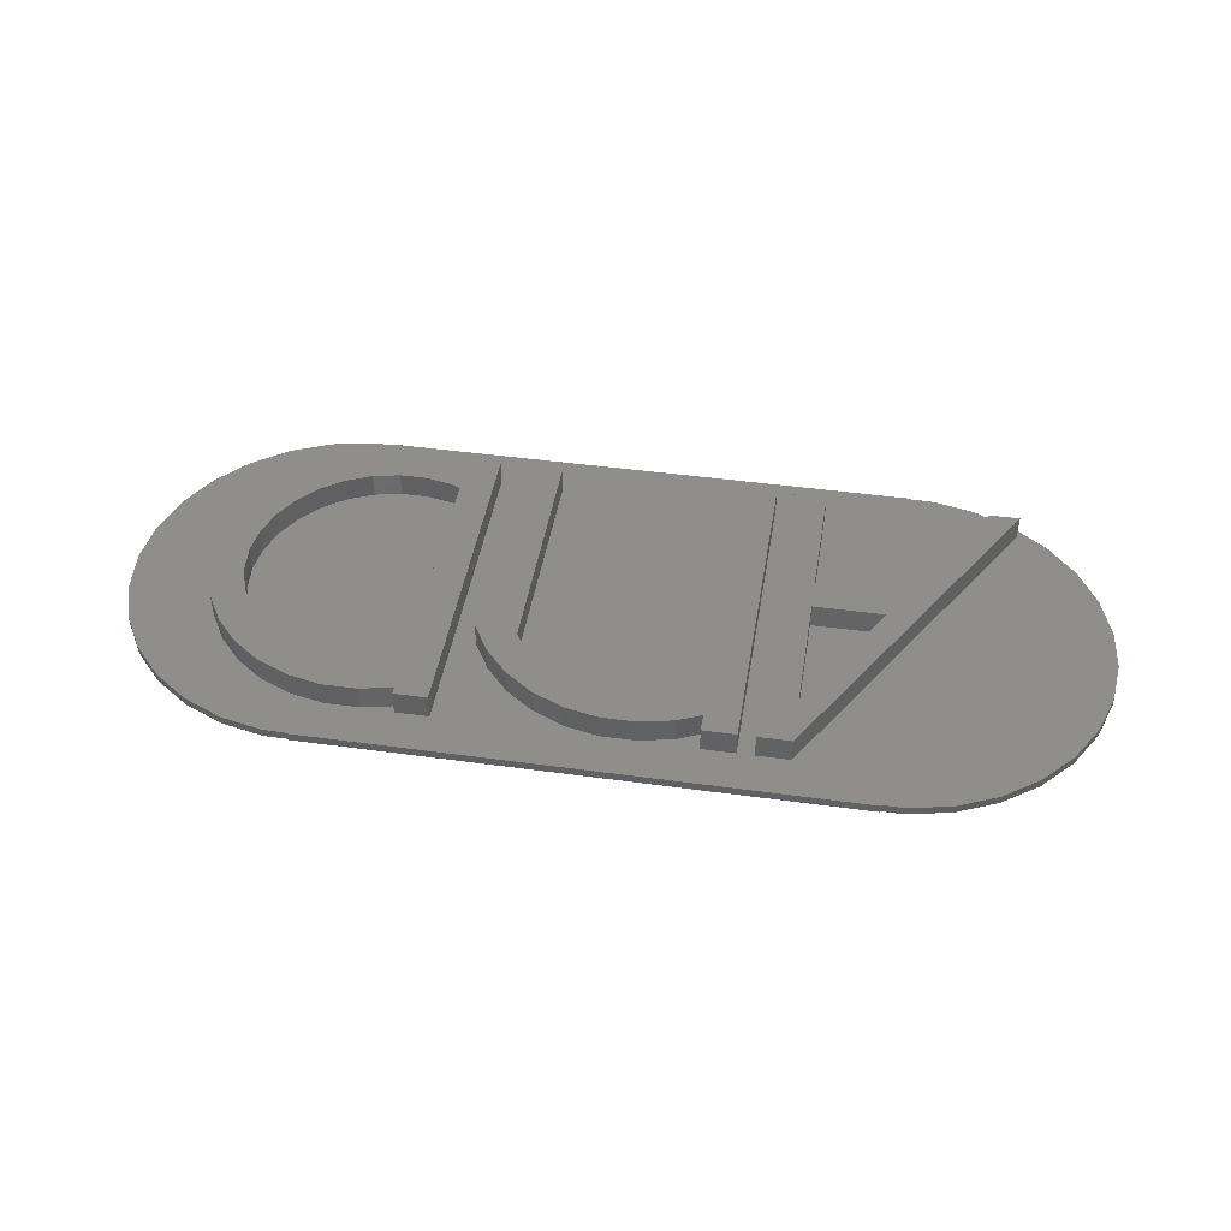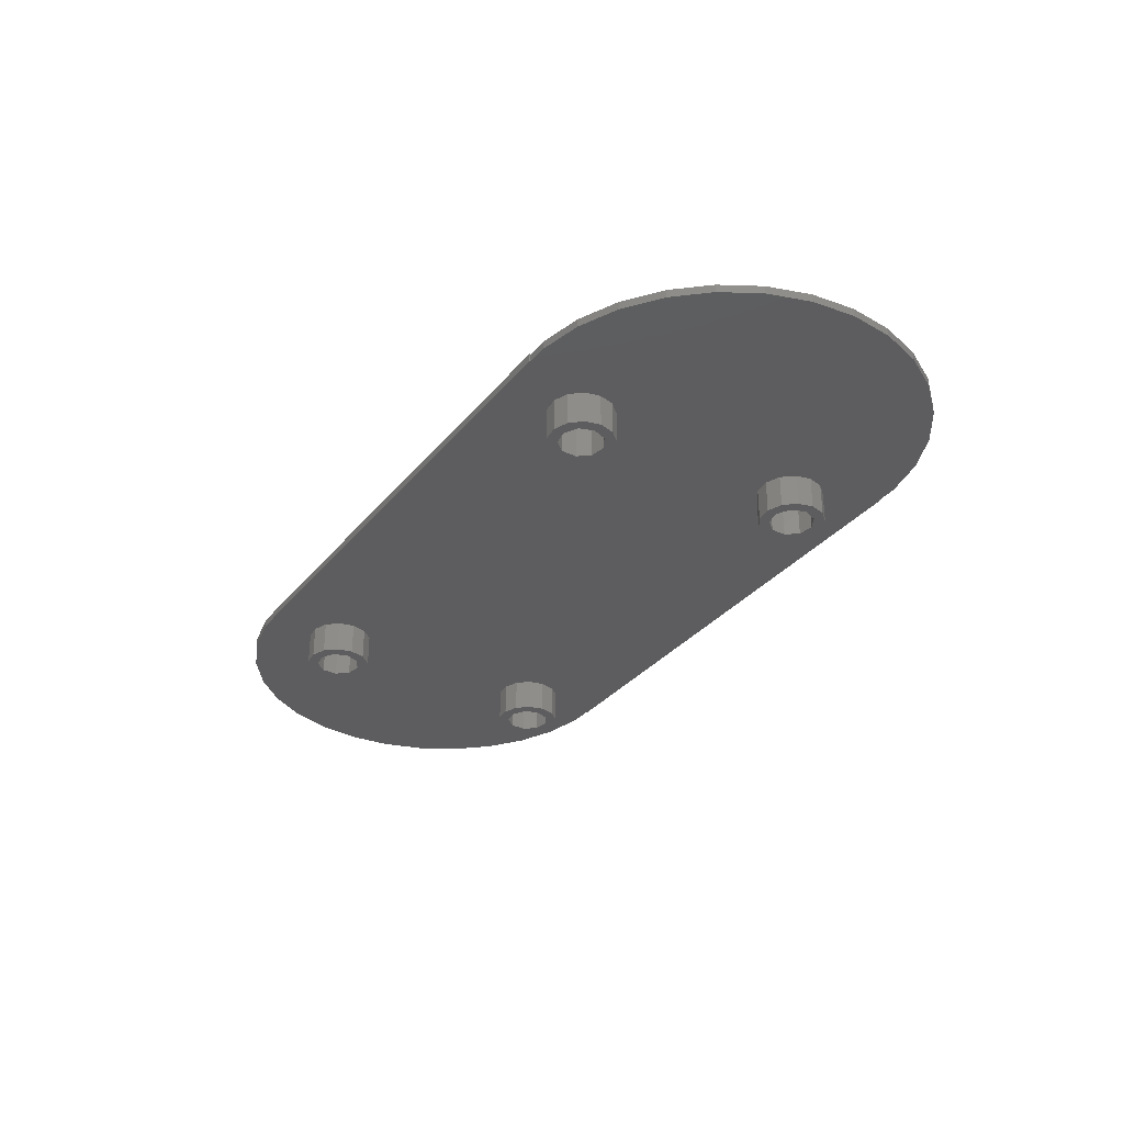
<metadata>
{"format":"stl","ext":"stl","renderer":"f3d","projection":"perspective","resolution":1024,"background":"white","views":[{"elev":44.3,"azim":-170.8,"up":"+Z"},{"elev":-32.5,"azim":57.4,"up":"+Z"}]}
</metadata>
<code>
# stl→obj: 424 verts, 840 faces
v -5 20 -1
v -4.454 25.2 -1
v -4.454 14.8 -1
v -2.839 30.17 -1
v -0.2254 34.69 -1
v 3.272 38.58 -1
v 7.5 41.65 -1
v 12.27 43.78 -1
v 17.39 44.86 -1
v 20 44.86 -1
v 20 45 -1
v 85 45 -1
v 20.48 31.03 -1
v 85 44.86 -1
v 87.61 44.86 -1
v 92.73 43.78 -1
v 82.27 38.29 -1
v 97.5 41.65 -1
v 83.54 36.86 -1
v 101.7 38.58 -1
v 83.54 33.14 -1
v 105.2 34.69 -1
v 107.8 30.17 -1
v 109.5 25.2 -1
v 110 20 -1
v 109.5 14.8 -1
v 107.8 9.832 -1
v 82.27 8.292 -1
v 105.2 5.305 -1
v 84 5 -1
v 101.7 1.421 -1
v 83.54 3.141 -1
v 97.5 -1.651 -1
v 78.58 1.26 -1
v 92.73 -3.776 -1
v 87.61 -4.863 -1
v 85 -4.863 -1
v 85 -5 -1
v 20 -4.863 -1
v 20 -5 -1
v 20.48 1.029 -1
v 16.12 5.957 -1
v 17.01 7.652 -1
v 17.39 -4.863 -1
v 12.27 -3.776 -1
v 7.5 -1.651 -1
v 3.272 1.421 -1
v -0.2254 5.305 -1
v -2.839 9.832 -1
v 18.58 8.74 -1
v 20.48 8.971 -1
v 16.12 4.043 -1
v 17.01 2.348 -1
v 24 5 -1
v 23.54 3.141 -1
v 22.27 1.708 -1
v 18.58 1.26 -1
v 23.54 6.859 -1
v 22.27 8.292 -1
v 23.54 33.14 -1
v 22.27 31.71 -1
v 76.12 5.957 -1
v 77.01 7.652 -1
v 16.12 35.96 -1
v 22.27 38.29 -1
v 23.54 36.86 -1
v 16.12 34.04 -1
v 24 35 -1
v 17.01 32.35 -1
v 18.58 31.26 -1
v 20.48 38.97 -1
v 18.58 38.74 -1
v 17.01 37.65 -1
v 83.54 6.859 -1
v 77.01 2.348 -1
v 76.12 4.043 -1
v 80.48 1.029 -1
v 82.27 1.708 -1
v 76.12 35.96 -1
v 77.01 37.65 -1
v 80.48 8.971 -1
v 78.58 8.74 -1
v 78.58 38.74 -1
v 77.01 32.35 -1
v 76.12 34.04 -1
v 82.27 31.71 -1
v 78.58 31.26 -1
v 80.48 31.03 -1
v 84 35 -1
v 80.48 38.97 -1
v -5 20 3.062e-15
v -4.454 25.2 2.727e-15
v -4.454 14.8 2.727e-15
v -2.839 9.832 1.738e-15
v -0.2254 5.305 1.38e-16
v 3.272 1.421 -2.003e-15
v 7.5 -1.651 -4.592e-15
v 12.27 -3.776 -7.516e-15
v 17.39 -4.863 -1.065e-14
v 20 -4.863 -1.225e-14
v 20 -5 -1.225e-14
v 85 -5 -5.205e-14
v 85 -4.863 -5.205e-14
v 87.61 -4.863 -5.365e-14
v 92.73 -3.776 -5.678e-14
v 97.5 -1.651 -5.97e-14
v 101.7 1.421 -6.229e-14
v 105.2 5.305 -6.443e-14
v 107.8 9.832 -6.603e-14
v 109.5 14.8 -6.702e-14
v 110 20 -6.736e-14
v 109.5 25.2 -6.702e-14
v 107.8 30.17 -6.603e-14
v 105.2 34.69 -6.443e-14
v 101.7 38.58 -6.229e-14
v 97.5 41.65 -5.97e-14
v 92.73 43.78 -5.678e-14
v 87.61 44.86 -5.365e-14
v 85 44.86 -5.205e-14
v 85 45 -5.205e-14
v 20 45 -1.225e-14
v 20 44.86 -1.225e-14
v 17.39 44.86 -1.065e-14
v 12.27 43.78 -7.516e-15
v 7.5 41.65 -4.592e-15
v 3.272 38.58 -2.003e-15
v -0.2254 34.69 1.38e-16
v -2.839 30.17 1.738e-15
v 16.12 4.043 -5
v 16.12 5.957 -5
v 17.01 7.652 -5
v 18.58 8.74 -5
v 20.48 8.971 -5
v 22.27 8.292 -5
v 23.54 6.859 -5
v 24 5 -5
v 23.54 3.141 -5
v 22.27 1.708 -5
v 20.48 1.029 -5
v 18.58 1.26 -5
v 17.01 2.348 -5
v 16.12 34.04 -5
v 16.12 35.96 -5
v 17.01 37.65 -5
v 18.58 38.74 -5
v 20.48 38.97 -5
v 22.27 38.29 -5
v 23.54 36.86 -5
v 24 35 -5
v 23.54 33.14 -5
v 22.27 31.71 -5
v 20.48 31.03 -5
v 18.58 31.26 -5
v 17.01 32.35 -5
v 76.12 4.043 -5
v 76.12 5.957 -5
v 77.01 7.652 -5
v 78.58 8.74 -5
v 80.48 8.971 -5
v 82.27 8.292 -5
v 83.54 6.859 -5
v 84 5 -5
v 83.54 3.141 -5
v 82.27 1.708 -5
v 80.48 1.029 -5
v 78.58 1.26 -5
v 77.01 2.348 -5
v 76.12 34.04 -5
v 76.12 35.96 -5
v 77.01 37.65 -5
v 78.58 38.74 -5
v 80.48 38.97 -5
v 82.27 38.29 -5
v 83.54 36.86 -5
v 84 35 -5
v 83.54 33.14 -5
v 82.27 31.71 -5
v 80.48 31.03 -5
v 78.58 31.26 -5
v 77.01 32.35 -5
v 17.46 5.923 -5
v 18.65 7.338 -5
v 20.47 7.659 -5
v 22.07 6.736 -5
v 22.7 5 -5
v 22.07 3.264 -5
v 20.47 2.341 -5
v 18.65 2.662 -5
v 17.46 4.077 -5
v 17.46 35.92 -5
v 18.65 37.34 -5
v 20.47 37.66 -5
v 22.07 36.74 -5
v 22.7 35 -5
v 22.07 33.26 -5
v 20.47 32.34 -5
v 18.65 32.66 -5
v 17.46 34.08 -5
v 77.46 5.923 -5
v 78.65 7.338 -5
v 80.47 7.659 -5
v 82.07 6.736 -5
v 82.7 5 -5
v 82.07 3.264 -5
v 80.47 2.341 -5
v 78.65 2.662 -5
v 77.46 4.077 -5
v 77.46 35.92 -5
v 78.65 37.34 -5
v 80.47 37.66 -5
v 82.07 36.74 -5
v 82.7 35 -5
v 82.07 33.26 -5
v 80.47 32.34 -5
v 78.65 32.66 -5
v 77.46 34.08 -5
v 17.46 5.923 -0.4
v 17.46 4.077 -0.4
v 18.65 7.338 -0.4
v 20.47 7.659 -0.4
v 22.07 6.736 -0.4
v 22.7 5 -0.4
v 22.07 3.264 -0.4
v 20.47 2.341 -0.4
v 18.65 2.662 -0.4
v 17.46 35.92 -0.4
v 17.46 34.08 -0.4
v 18.65 37.34 -0.4
v 20.47 37.66 -0.4
v 22.07 36.74 -0.4
v 22.7 35 -0.4
v 22.07 33.26 -0.4
v 20.47 32.34 -0.4
v 18.65 32.66 -0.4
v 77.46 5.923 -0.4
v 77.46 4.077 -0.4
v 78.65 7.338 -0.4
v 80.47 7.659 -0.4
v 82.07 6.736 -0.4
v 82.7 5 -0.4
v 82.07 3.264 -0.4
v 80.47 2.341 -0.4
v 78.65 2.662 -0.4
v 77.46 35.92 -0.4
v 77.46 34.08 -0.4
v 78.65 37.34 -0.4
v 80.47 37.66 -0.4
v 82.07 36.74 -0.4
v 82.7 35 -0.4
v 82.07 33.26 -0.4
v 80.47 32.34 -0.4
v 78.65 32.66 -0.4
v 6.897 0 0
v 29.99 40 0
v 10.52 0 0
v 30 33.74 0
v 34 40 0
v 30 0 0
v 34 0 0
v 30 15 0
v 30 19 0
v 19.18 15 0
v 21.49 19 0
v 29.99 40 3
v 6.897 0 3
v 10.52 0 3
v 19.18 15 3
v 30 15 3
v 30 0 3
v 34 0 3
v 34 40 3
v 21.49 19 3
v 30 33.74 3
v 30 19 3
v 36 0 0
v 36 0 3
v 36 40 0
v 36 40 3
v 40 0 0
v 40 0 3
v 40 37.77 0
v 40 40 0
v 40 33.13 0
v 44.06 35.22 0
v 42.82 39.02 0
v 46.91 39.89 0
v 47.33 35.91 0
v 51.09 39.89 0
v 50.67 35.91 0
v 55.18 39.02 0
v 57 33.86 0
v 59 37.32 0
v 59.71 31.89 0
v 62.38 34.86 0
v 67.1 28 0
v 67.1 28.43 0
v 67.27 28.13 0
v 67.1 0 0
v 62.3 0 0
v 62.47 28.5 0
v 65.18 31.76 0
v 67.06 28.5 0
v 67.1 28.5 0
v 61.94 29.4 0
v 53.94 35.22 0
v 41 33.86 0
v 67.31 28 0
v 62.3 28.5 0
v 40 40 3
v 41 33.86 3
v 40 33.13 3
v 44.06 35.22 3
v 40 37.77 3
v 65.18 31.76 3
v 53.94 35.22 3
v 57 33.86 3
v 67.1 28 3
v 59.71 31.89 3
v 61.94 29.4 3
v 62.47 28.5 3
v 67.06 28.5 3
v 67.1 0 3
v 62.3 0 3
v 67.31 28 3
v 67.27 28.13 3
v 67.1 28.43 3
v 67.1 28.5 3
v 46.91 39.89 3
v 59 37.32 3
v 55.18 39.02 3
v 62.38 34.86 3
v 42.82 39.02 3
v 50.67 35.91 3
v 51.09 39.89 3
v 47.33 35.91 3
v 62.3 28.5 3
v 70 40 3
v 70 40 0
v 70 0 3
v 70 0 0
v 74 0 0
v 74 0 3
v 74 39.06 0
v 74 40 0
v 74 0.9405 0
v 75.06 4.783 0
v 74 5.253 0
v 78.33 35.91 0
v 77.91 39.89 0
v 82.09 39.89 0
v 81.67 35.91 0
v 86.18 39.02 0
v 88 33.86 0
v 90 37.32 0
v 90.71 31.89 0
v 93.38 34.86 0
v 92.94 29.4 0
v 96.18 31.76 0
v 94.62 26.51 0
v 98.27 28.13 0
v 95.65 23.33 0
v 99.56 24.16 0
v 96 20 0
v 100 20 0
v 94.62 13.49 0
v 99.56 15.84 0
v 92.94 10.6 0
v 98.27 11.87 0
v 88 6.144 0
v 96.18 8.244 0
v 77.91 0.1096 0
v 86.18 0.9789 0
v 82.09 0.1096 0
v 84.94 35.22 0
v 74 34.75 0
v 90.71 8.11 0
v 84.94 4.783 0
v 75.06 35.22 0
v 78.33 4.088 0
v 95.65 16.67 0
v 81.67 4.088 0
v 93.38 5.137 0
v 90 2.679 0
v 74 5.253 3
v 74 0.9405 3
v 95.65 16.67 3
v 94.62 13.49 3
v 98.27 11.87 3
v 92.94 10.6 3
v 90.71 8.11 3
v 93.38 5.137 3
v 92.94 29.4 3
v 94.62 26.51 3
v 99.56 24.16 3
v 74 39.06 3
v 96.18 31.76 3
v 74 40 3
v 82.09 39.89 3
v 77.91 39.89 3
v 86.18 39.02 3
v 84.94 4.783 3
v 81.67 4.088 3
v 86.18 0.9789 3
v 93.38 34.86 3
v 77.91 0.1096 3
v 88 6.144 3
v 90 2.679 3
v 95.65 23.33 3
v 96 20 3
v 100 20 3
v 84.94 35.22 3
v 88 33.86 3
v 99.56 15.84 3
v 81.67 35.91 3
v 98.27 28.13 3
v 90.71 31.89 3
v 78.33 35.91 3
v 96.18 8.244 3
v 74 34.75 3
v 75.06 35.22 3
v 82.09 0.1096 3
v 78.33 4.088 3
v 75.06 4.783 3
v 90 37.32 3
f 1 2 3
f 3 2 4
f 3 4 5
f 3 5 6
f 3 6 7
f 3 7 8
f 3 8 9
f 3 9 10
f 10 11 12
f 13 12 3
f 3 12 14
f 3 14 15
f 3 15 16
f 17 16 18
f 19 18 20
f 21 20 22
f 3 22 23
f 3 23 24
f 3 24 25
f 3 25 26
f 3 26 27
f 28 27 29
f 30 29 31
f 32 31 33
f 34 33 35
f 3 35 36
f 3 36 37
f 3 37 38
f 39 38 40
f 41 38 39
f 42 3 43
f 3 44 45
f 3 45 46
f 3 46 47
f 3 47 48
f 3 48 49
f 50 3 51
f 3 42 52
f 3 52 39
f 52 53 39
f 54 38 55
f 56 38 41
f 57 41 39
f 55 38 56
f 58 38 54
f 57 39 53
f 59 38 58
f 51 38 59
f 3 38 51
f 43 3 50
f 60 12 61
f 62 3 63
f 10 64 3
f 65 12 66
f 64 67 3
f 66 12 68
f 67 69 3
f 68 12 60
f 69 70 3
f 61 12 13
f 70 13 3
f 10 12 65
f 10 65 71
f 10 71 72
f 10 72 73
f 10 73 64
f 28 29 74
f 34 3 75
f 3 76 75
f 77 33 34
f 3 34 35
f 78 33 77
f 32 33 78
f 30 31 32
f 79 3 80
f 74 29 30
f 76 3 62
f 81 27 28
f 63 3 82
f 3 27 81
f 3 81 82
f 80 3 83
f 84 3 85
f 3 79 85
f 21 22 86
f 3 84 87
f 3 87 88
f 3 88 22
f 88 86 22
f 89 20 21
f 17 18 19
f 90 16 17
f 19 20 89
f 83 16 90
f 3 16 83
f 44 3 39
f 1 91 2
f 2 91 92
f 1 3 91
f 91 3 93
f 3 49 93
f 93 49 94
f 49 48 94
f 94 48 95
f 48 47 95
f 95 47 96
f 96 47 46
f 97 96 46
f 97 46 45
f 98 97 45
f 98 45 44
f 99 98 44
f 99 44 39
f 100 99 39
f 40 101 39
f 39 101 100
f 101 40 38
f 102 101 38
f 102 38 37
f 103 102 37
f 103 37 36
f 104 103 36
f 104 36 35
f 105 104 35
f 105 35 33
f 106 105 33
f 106 33 31
f 107 106 31
f 107 31 29
f 108 107 29
f 108 29 27
f 109 108 27
f 109 27 26
f 110 109 26
f 110 26 25
f 111 110 25
f 25 24 112
f 111 25 112
f 24 23 113
f 112 24 113
f 23 22 114
f 113 23 114
f 22 20 115
f 114 22 115
f 18 116 20
f 20 116 115
f 16 117 18
f 18 117 116
f 15 118 16
f 16 118 117
f 14 119 15
f 15 119 118
f 119 14 12
f 120 119 12
f 11 121 12
f 12 121 120
f 10 122 11
f 11 122 121
f 9 123 10
f 10 123 122
f 8 124 9
f 9 124 123
f 7 125 8
f 8 125 124
f 6 126 7
f 7 126 125
f 5 127 6
f 6 127 126
f 4 128 5
f 5 128 127
f 2 92 4
f 4 92 128
f 129 52 130
f 130 52 42
f 130 42 131
f 131 42 43
f 131 43 132
f 132 43 50
f 132 50 133
f 133 50 51
f 133 51 134
f 134 51 59
f 135 134 59
f 58 135 59
f 136 135 58
f 54 136 58
f 55 137 136
f 54 55 136
f 56 138 137
f 55 56 137
f 41 139 138
f 56 41 138
f 57 140 139
f 41 57 139
f 53 141 140
f 57 53 140
f 129 141 52
f 52 141 53
f 142 67 143
f 143 67 64
f 143 64 144
f 144 64 73
f 144 73 145
f 145 73 72
f 145 72 146
f 146 72 71
f 146 71 147
f 147 71 65
f 148 147 65
f 66 148 65
f 149 148 66
f 68 149 66
f 60 150 149
f 68 60 149
f 61 151 150
f 60 61 150
f 13 152 151
f 61 13 151
f 70 153 152
f 13 70 152
f 69 154 153
f 70 69 153
f 142 154 67
f 67 154 69
f 155 76 156
f 156 76 62
f 156 62 157
f 157 62 63
f 157 63 158
f 158 63 82
f 158 82 159
f 159 82 81
f 159 81 160
f 160 81 28
f 161 160 28
f 74 161 28
f 162 161 74
f 30 162 74
f 32 163 162
f 30 32 162
f 78 164 163
f 32 78 163
f 77 165 164
f 78 77 164
f 34 166 165
f 77 34 165
f 75 167 166
f 34 75 166
f 155 167 76
f 76 167 75
f 168 85 169
f 169 85 79
f 169 79 170
f 170 79 80
f 170 80 171
f 171 80 83
f 171 83 172
f 172 83 90
f 172 90 173
f 173 90 17
f 174 173 17
f 19 174 17
f 175 174 19
f 89 175 19
f 21 176 175
f 89 21 175
f 86 177 176
f 21 86 176
f 88 178 177
f 86 88 177
f 87 179 178
f 88 87 178
f 84 180 179
f 87 84 179
f 168 180 85
f 85 180 84
f 92 91 93
f 95 92 94
f 94 92 93
f 96 92 95
f 97 92 96
f 98 92 97
f 99 92 98
f 100 92 99
f 102 92 100
f 102 100 101
f 103 92 102
f 104 92 103
f 105 92 104
f 106 92 105
f 107 92 106
f 108 92 107
f 109 92 108
f 110 92 109
f 111 92 110
f 112 92 111
f 113 92 112
f 114 92 113
f 115 92 114
f 116 92 115
f 117 92 116
f 118 92 117
f 119 92 118
f 120 92 119
f 122 92 120
f 121 122 120
f 124 92 123
f 125 92 124
f 126 92 125
f 127 92 126
f 128 92 127
f 122 123 92
f 129 130 141
f 141 130 131
f 181 131 132
f 182 132 133
f 183 133 134
f 184 134 135
f 185 135 136
f 186 136 137
f 187 137 138
f 141 138 139
f 141 139 140
f 141 131 181
f 188 141 189
f 187 141 188
f 186 137 187
f 141 187 138
f 185 136 186
f 182 133 183
f 181 132 182
f 189 141 181
f 183 134 184
f 184 135 185
f 142 143 154
f 154 143 144
f 190 144 145
f 191 145 146
f 192 146 147
f 193 147 148
f 194 148 149
f 195 149 150
f 196 150 151
f 154 151 152
f 154 152 153
f 154 144 190
f 197 154 198
f 196 154 197
f 195 150 196
f 154 196 151
f 194 149 195
f 191 146 192
f 190 145 191
f 198 154 190
f 192 147 193
f 193 148 194
f 155 156 167
f 167 156 157
f 199 157 158
f 200 158 159
f 201 159 160
f 202 160 161
f 203 161 162
f 204 162 163
f 205 163 164
f 167 164 165
f 167 165 166
f 167 157 199
f 206 167 207
f 205 167 206
f 204 163 205
f 167 205 164
f 203 162 204
f 200 159 201
f 199 158 200
f 207 167 199
f 201 160 202
f 202 161 203
f 168 169 180
f 180 169 170
f 208 170 171
f 209 171 172
f 210 172 173
f 211 173 174
f 212 174 175
f 213 175 176
f 214 176 177
f 180 177 178
f 180 178 179
f 180 170 208
f 215 180 216
f 214 180 215
f 213 176 214
f 180 214 177
f 212 175 213
f 209 172 210
f 208 171 209
f 216 180 208
f 210 173 211
f 211 174 212
f 181 217 218
f 189 181 218
f 182 219 217
f 181 182 217
f 183 220 219
f 182 183 219
f 184 221 220
f 183 184 220
f 222 221 185
f 185 221 184
f 222 185 223
f 223 185 186
f 223 186 224
f 224 186 187
f 224 187 225
f 225 187 188
f 218 225 188
f 189 218 188
f 190 226 227
f 198 190 227
f 191 228 226
f 190 191 226
f 192 229 228
f 191 192 228
f 193 230 229
f 192 193 229
f 231 230 194
f 194 230 193
f 231 194 232
f 232 194 195
f 232 195 233
f 233 195 196
f 233 196 234
f 234 196 197
f 227 234 197
f 198 227 197
f 199 235 236
f 207 199 236
f 200 237 235
f 199 200 235
f 201 238 237
f 200 201 237
f 202 239 238
f 201 202 238
f 240 239 203
f 203 239 202
f 240 203 241
f 241 203 204
f 241 204 242
f 242 204 205
f 242 205 243
f 243 205 206
f 236 243 206
f 207 236 206
f 208 244 245
f 216 208 245
f 209 246 244
f 208 209 244
f 210 247 246
f 209 210 246
f 211 248 247
f 210 211 247
f 249 248 212
f 212 248 211
f 249 212 250
f 250 212 213
f 250 213 251
f 251 213 214
f 251 214 252
f 252 214 215
f 245 252 215
f 216 245 215
f 219 220 217
f 217 220 221
f 217 221 222
f 217 222 223
f 217 223 224
f 217 224 225
f 217 225 218
f 228 229 226
f 226 229 230
f 226 230 231
f 226 231 232
f 226 232 233
f 226 233 234
f 226 234 227
f 237 238 235
f 235 238 239
f 235 239 240
f 235 240 241
f 235 241 242
f 235 242 243
f 235 243 236
f 246 247 244
f 244 247 248
f 244 248 249
f 244 249 250
f 244 250 251
f 244 251 252
f 244 252 245
f 253 254 255
f 256 254 257
f 258 257 259
f 260 257 258
f 261 257 260
f 255 254 262
f 261 262 263
f 262 254 263
f 263 254 256
f 256 257 261
f 262 261 260
f 264 254 265
f 265 254 253
f 265 253 255
f 266 265 255
f 266 255 262
f 267 266 262
f 267 262 260
f 268 267 260
f 258 269 260
f 260 269 268
f 269 258 259
f 270 269 259
f 270 259 257
f 271 270 257
f 254 264 257
f 257 264 271
f 272 263 256
f 273 272 256
f 263 272 261
f 261 272 274
f 261 274 256
f 256 274 273
f 264 265 266
f 272 264 267
f 267 264 266
f 272 273 264
f 270 268 269
f 271 264 270
f 270 274 268
f 268 272 267
f 270 273 274
f 270 264 273
f 274 272 268
f 275 276 277
f 277 276 278
f 276 275 279
f 280 276 279
f 275 277 279
f 281 277 282
f 279 277 283
f 284 285 286
f 287 286 288
f 289 288 290
f 291 290 292
f 293 292 294
f 295 296 297
f 298 299 295
f 300 301 302
f 302 303 296
f 293 294 304
f 304 294 301
f 304 301 300
f 291 292 293
f 305 290 291
f 289 290 305
f 287 288 289
f 284 286 287
f 306 285 284
f 281 285 306
f 281 306 283
f 281 283 277
f 295 297 307
f 300 302 296
f 308 300 296
f 308 296 295
f 308 295 299
f 277 278 282
f 282 278 309
f 278 276 280
f 310 278 311
f 311 278 280
f 312 278 310
f 313 278 312
f 313 309 278
f 314 315 316
f 317 316 318
f 317 318 319
f 317 319 320
f 321 314 316
f 322 320 323
f 317 320 322
f 324 316 317
f 325 316 324
f 326 316 325
f 321 316 326
f 327 321 326
f 328 329 330
f 331 315 314
f 332 315 331
f 332 333 315
f 334 328 330
f 329 332 331
f 335 313 312
f 336 323 320
f 328 332 329
f 332 335 333
f 332 313 335
f 280 279 283
f 311 280 283
f 306 310 311
f 283 306 311
f 284 312 310
f 306 284 310
f 287 335 312
f 284 287 312
f 289 333 335
f 287 289 335
f 305 315 333
f 289 305 333
f 291 316 315
f 305 291 315
f 293 318 316
f 291 293 316
f 319 318 304
f 304 318 293
f 320 319 300
f 300 319 304
f 308 336 300
f 300 336 320
f 299 323 308
f 308 323 336
f 323 299 298
f 322 323 298
f 322 298 295
f 317 322 295
f 307 324 317
f 295 307 317
f 307 297 325
f 324 307 325
f 297 296 326
f 325 297 326
f 326 296 303
f 327 326 303
f 302 321 303
f 303 321 327
f 302 301 314
f 321 302 314
f 301 294 331
f 314 301 331
f 292 329 294
f 294 329 331
f 290 330 292
f 292 330 329
f 288 334 290
f 290 334 330
f 286 328 288
f 288 328 334
f 285 332 286
f 286 332 328
f 281 313 285
f 285 313 332
f 313 281 282
f 309 313 282
f 337 338 339
f 339 338 340
f 339 340 341
f 342 339 341
f 340 338 341
f 343 338 344
f 341 338 345
f 346 345 347
f 348 349 350
f 351 350 352
f 353 352 354
f 355 354 356
f 357 356 358
f 359 358 360
f 361 360 362
f 363 362 364
f 365 364 366
f 367 366 368
f 369 368 370
f 371 372 373
f 351 352 374
f 347 345 338
f 343 349 375
f 343 375 338
f 375 347 338
f 367 368 376
f 377 369 370
f 365 366 367
f 361 362 363
f 359 360 361
f 357 358 359
f 355 356 357
f 353 354 355
f 348 350 351
f 378 349 348
f 375 349 378
f 374 352 353
f 379 345 346
f 363 364 380
f 381 345 379
f 380 364 365
f 376 368 369
f 345 381 377
f 345 377 370
f 345 370 382
f 345 382 383
f 345 383 372
f 345 372 371
f 337 339 342
f 384 337 385
f 385 337 342
f 386 387 388
f 389 390 391
f 392 393 394
f 395 337 396
f 395 397 337
f 398 399 400
f 401 402 403
f 404 395 396
f 405 384 385
f 390 406 407
f 408 409 410
f 411 412 396
f 409 386 413
f 411 337 414
f 396 337 411
f 396 412 415
f 412 416 415
f 415 392 394
f 394 393 410
f 417 414 337
f 393 408 410
f 416 392 415
f 410 409 413
f 413 386 388
f 388 387 418
f 418 389 391
f 391 390 407
f 407 406 403
f 419 420 337
f 406 401 403
f 387 389 418
f 403 402 421
f 420 417 337
f 421 422 405
f 405 423 384
f 399 424 400
f 399 404 424
f 399 395 404
f 402 422 421
f 422 423 405
f 384 419 337
f 338 337 344
f 344 337 397
f 342 341 345
f 385 342 345
f 385 345 371
f 405 385 371
f 405 371 373
f 421 405 373
f 421 373 372
f 403 421 372
f 403 372 383
f 407 403 383
f 407 383 382
f 391 407 382
f 391 382 370
f 418 391 370
f 418 370 368
f 388 418 368
f 388 368 366
f 413 388 366
f 413 366 364
f 410 413 364
f 364 362 394
f 410 364 394
f 362 360 415
f 394 362 415
f 360 358 396
f 415 360 396
f 358 356 404
f 396 358 404
f 354 424 356
f 356 424 404
f 352 400 354
f 354 400 424
f 350 398 352
f 352 398 400
f 349 399 350
f 350 399 398
f 343 395 349
f 349 395 399
f 395 343 344
f 397 395 344
f 384 347 375
f 419 384 375
f 378 420 419
f 375 378 419
f 348 417 420
f 378 348 420
f 351 414 417
f 348 351 417
f 374 411 414
f 351 374 414
f 353 412 411
f 374 353 411
f 355 416 412
f 353 355 412
f 392 416 357
f 357 416 355
f 393 392 359
f 359 392 357
f 408 393 361
f 361 393 359
f 409 408 363
f 363 408 361
f 409 363 386
f 386 363 380
f 386 380 387
f 387 380 365
f 387 365 389
f 389 365 367
f 389 367 390
f 390 367 376
f 390 376 406
f 406 376 369
f 406 369 401
f 401 369 377
f 401 377 402
f 402 377 381
f 402 381 422
f 422 381 379
f 422 379 423
f 423 379 346
f 423 346 384
f 384 346 347

</code>
